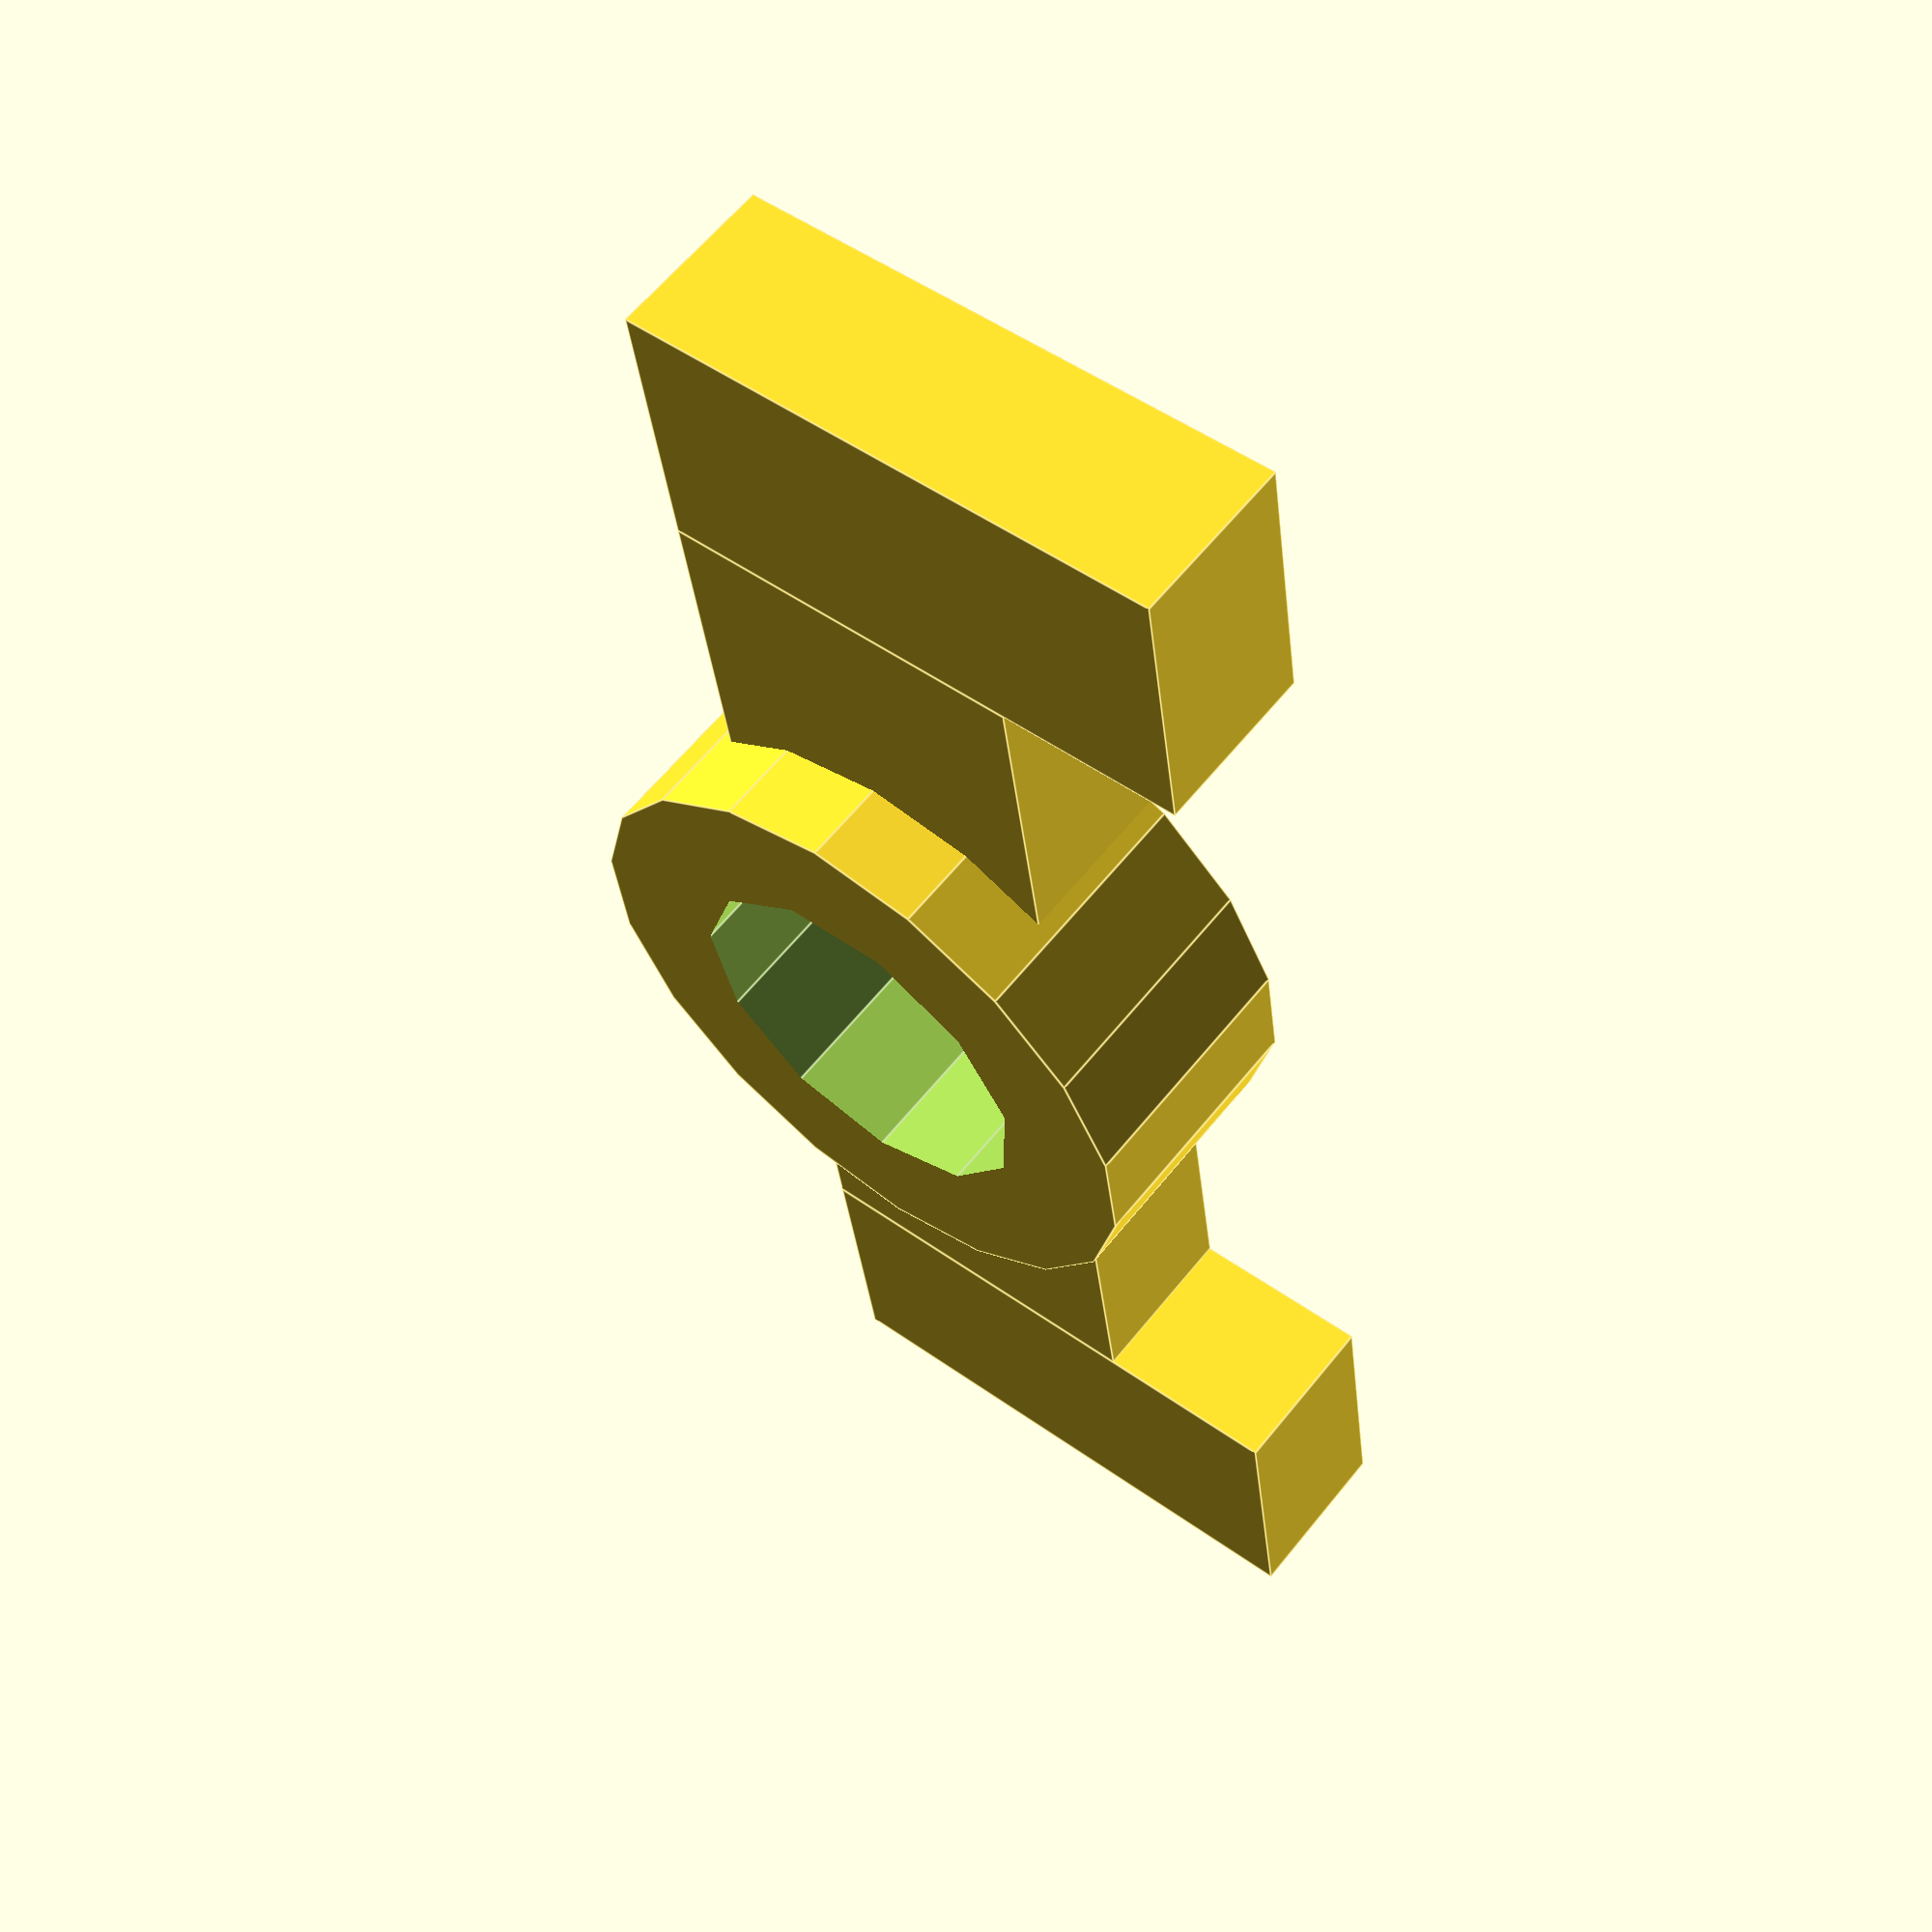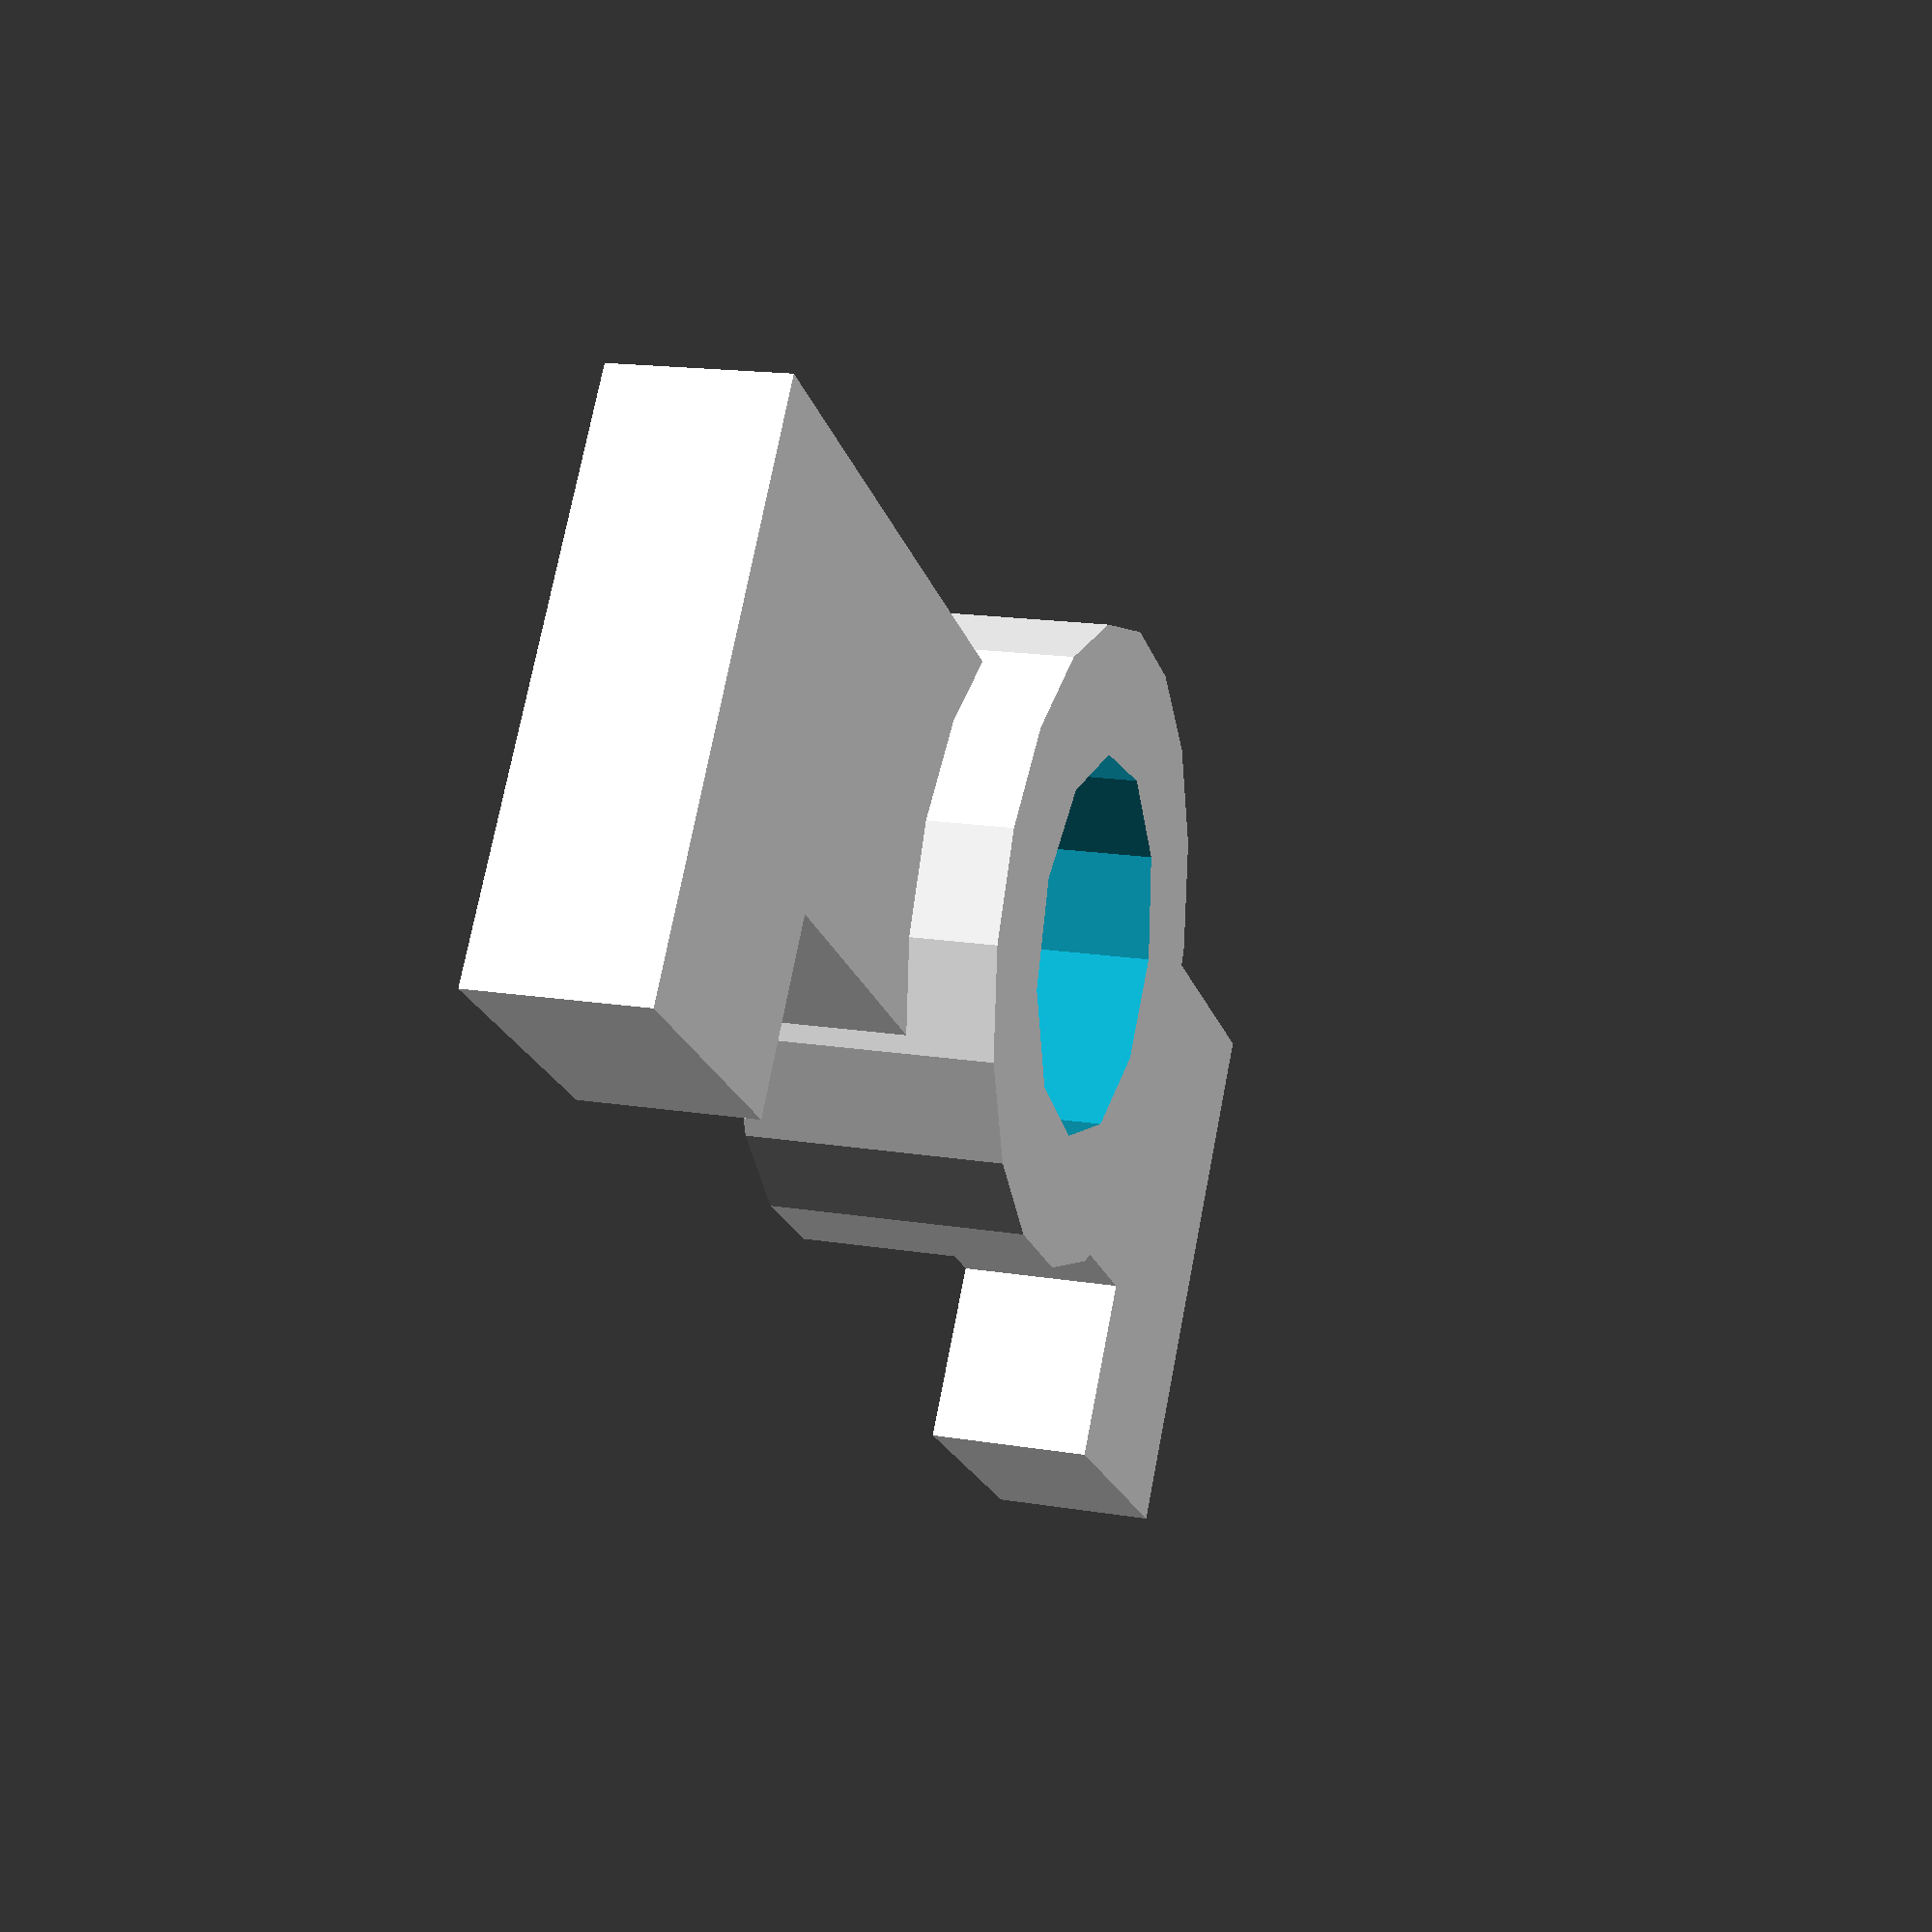
<openscad>

module cilinder()
{
	depth = 4.5;
	diameter = 3.3;
	dw = depth/2;
	dwI = dw/2;

	armDepth = depth/1.5;
	armHeigth = 20;
	armWidth = (diameter)*2;


	armGripsWidth = 5;
	armGripsHeigth = armWidth*1.5;

	difference() {
		union() {
			translate([-armHeigth/2,-armWidth/2,0])
     			cube([armHeigth,armWidth,armDepth]);
			translate([-armHeigth/2-armGripsWidth,-armWidth/2,0])
				cube([armGripsWidth,armGripsHeigth,armDepth]);
			translate([armHeigth/2,-armWidth/2,0])
				cube([armGripsWidth,armGripsHeigth,armDepth]);
			cylinder(depth,diameter+dw,diameter+dw);

			translate([-15,-armWidth/2,0])
				cube([armGripsWidth,armGripsHeigth,armDepth]);
			translate([+10,-armWidth/2,0])
				cube([armGripsWidth,armGripsHeigth,armDepth]);
		}
		translate([0,0,dwI])
			cylinder(depth,diameter,diameter);
		translate([0,0,-0.1])
		cylinder(depth,diameter-dwI,diameter-dwI);
	}
	
	
}

cilinder();


</openscad>
<views>
elev=119.2 azim=262.0 roll=141.6 proj=p view=edges
elev=343.7 azim=215.5 roll=288.9 proj=p view=solid
</views>
